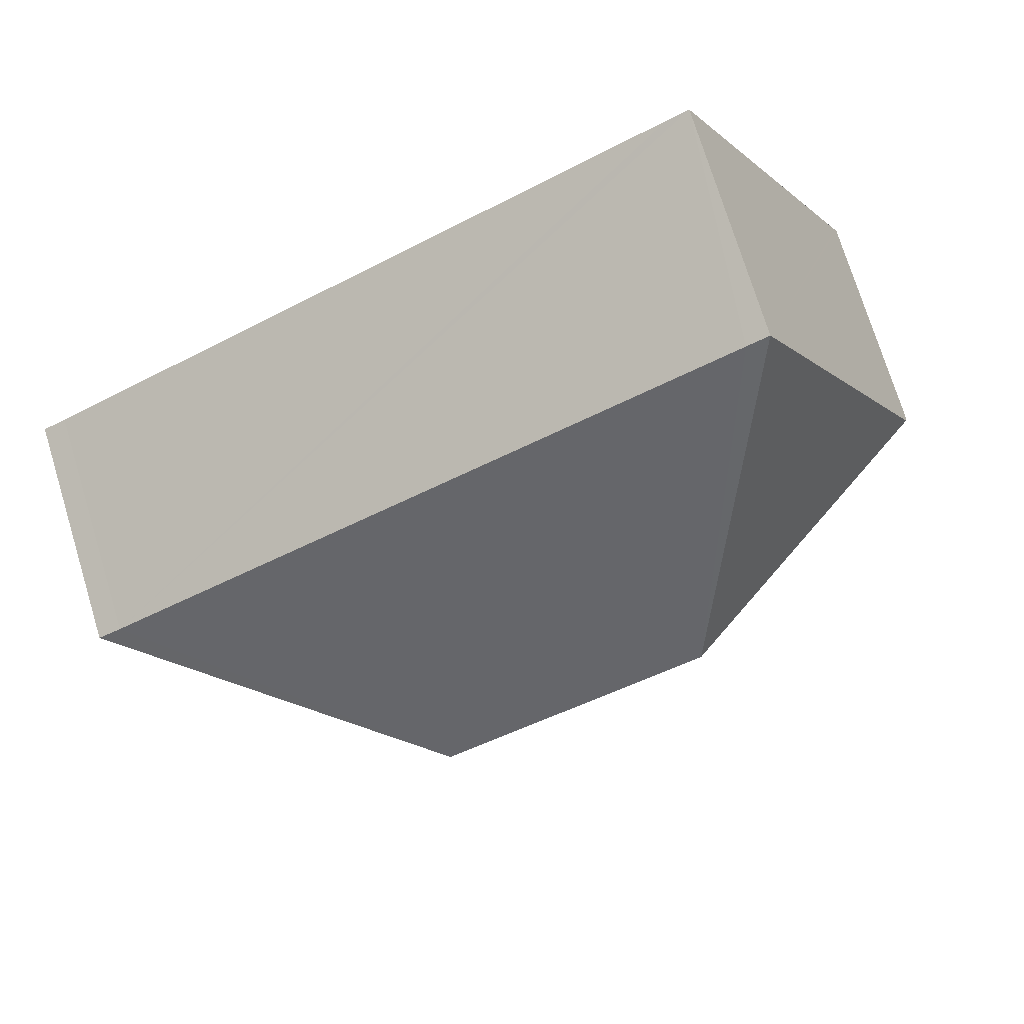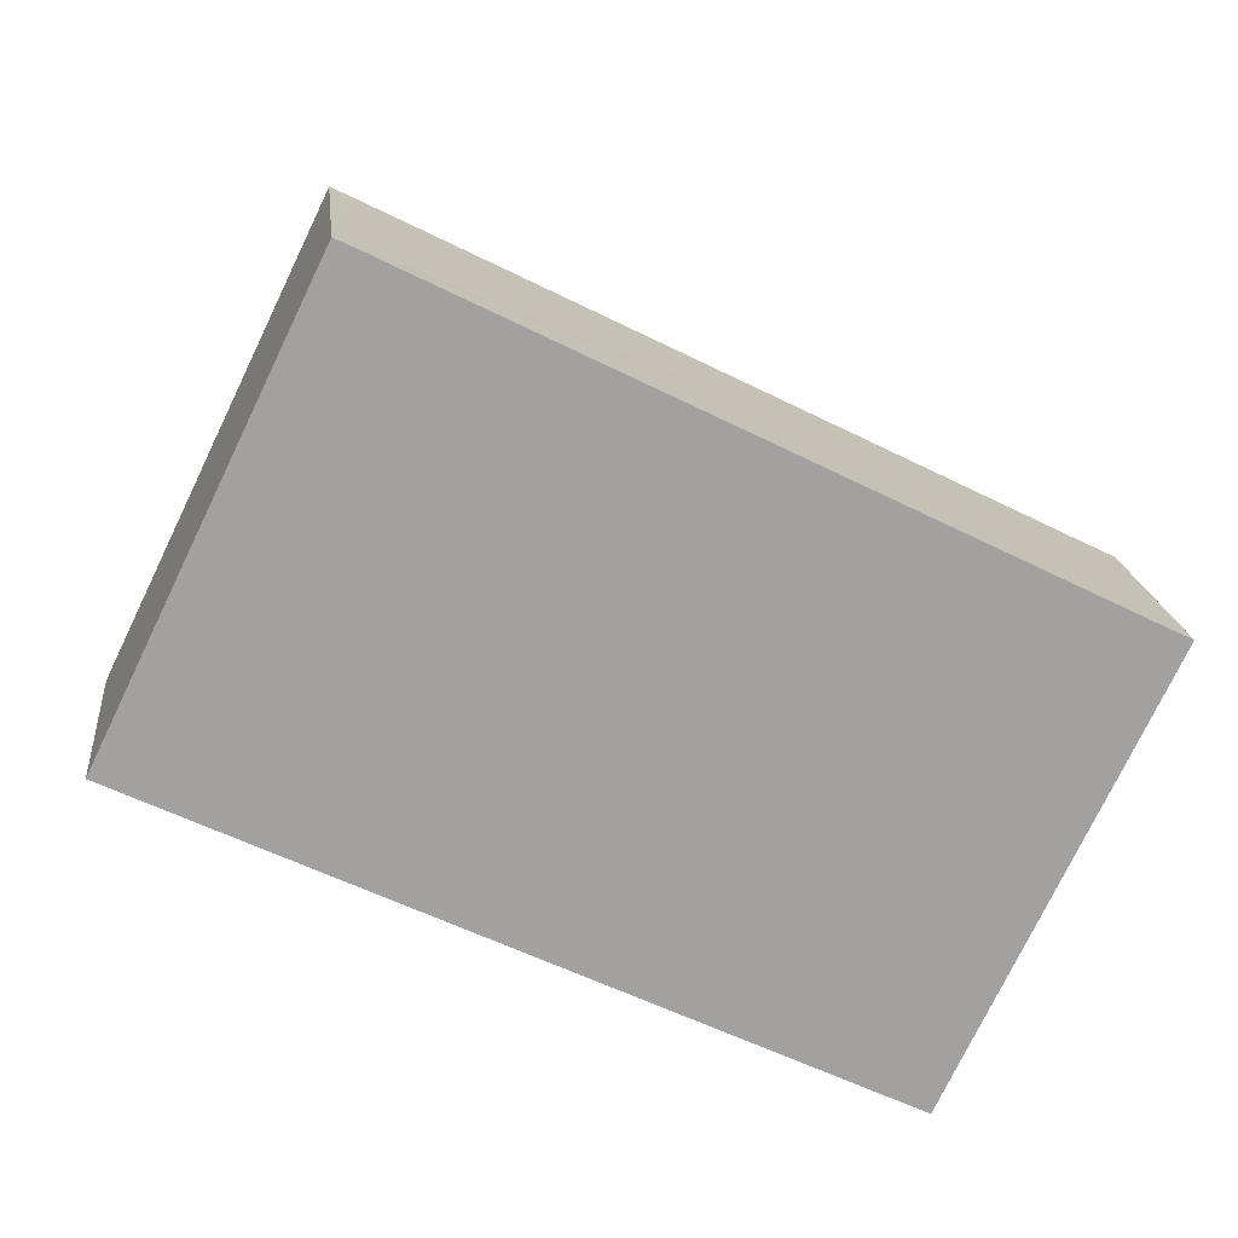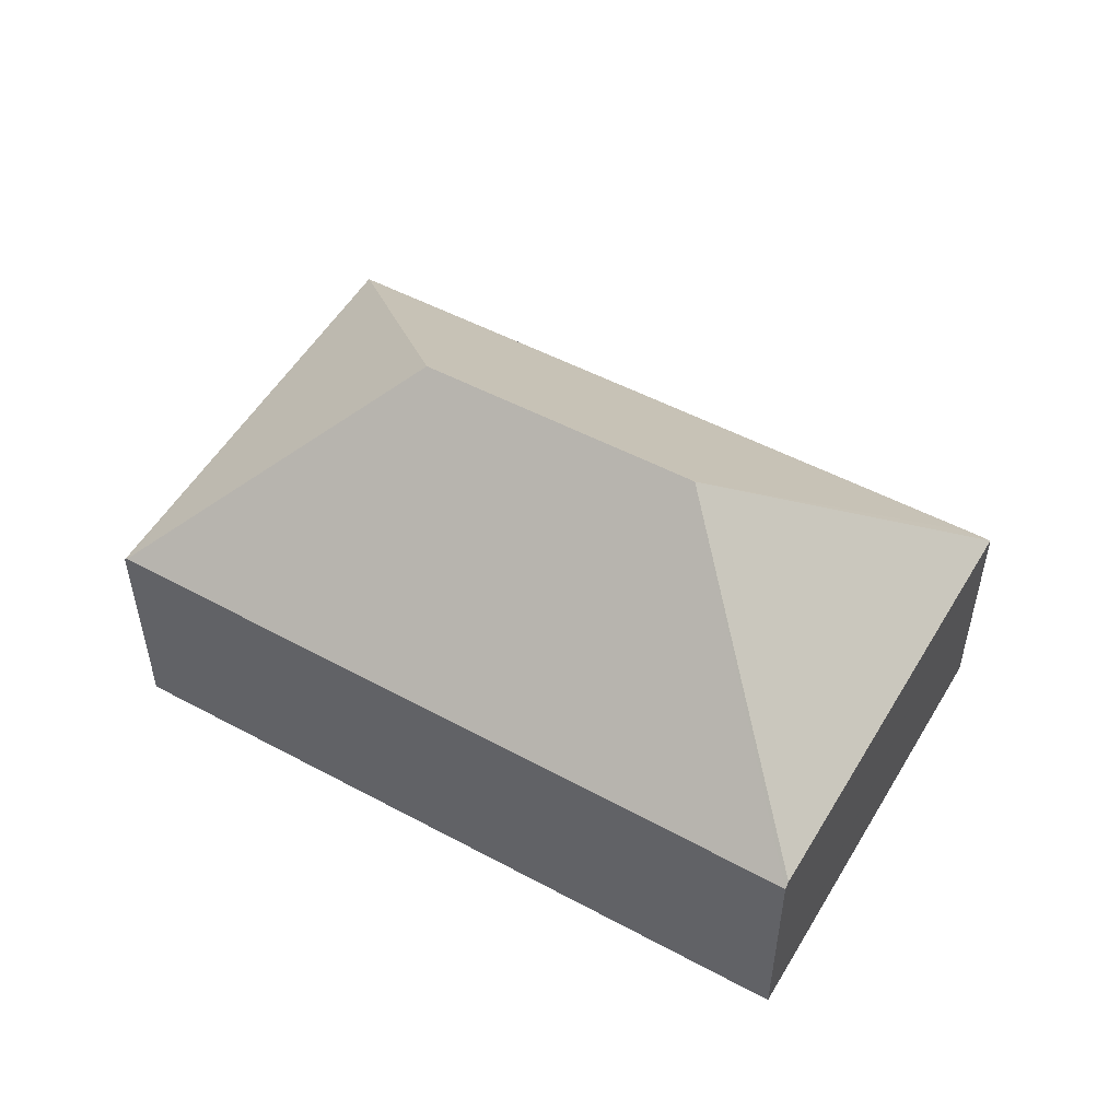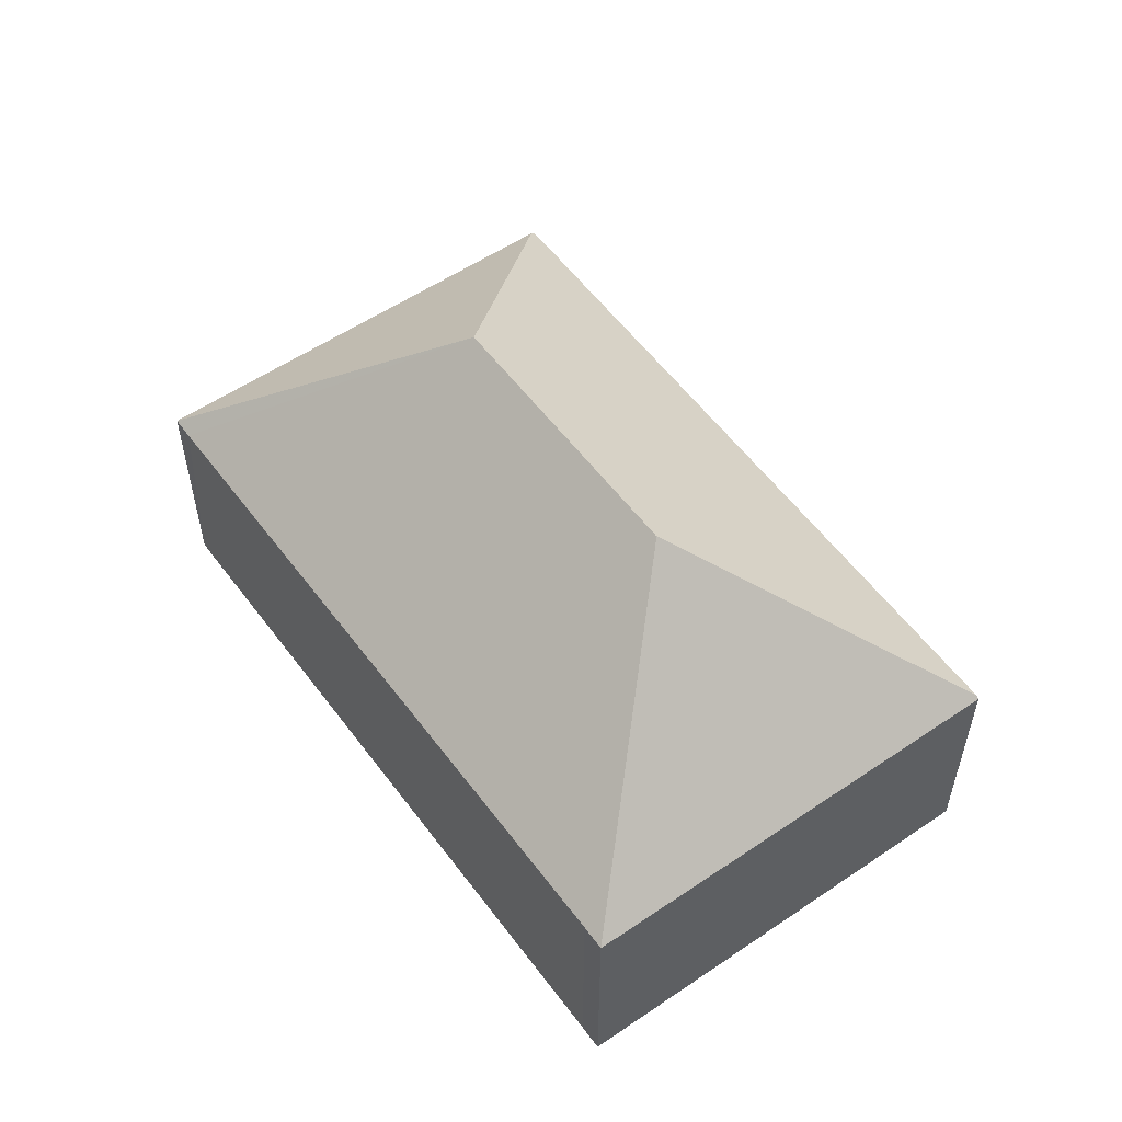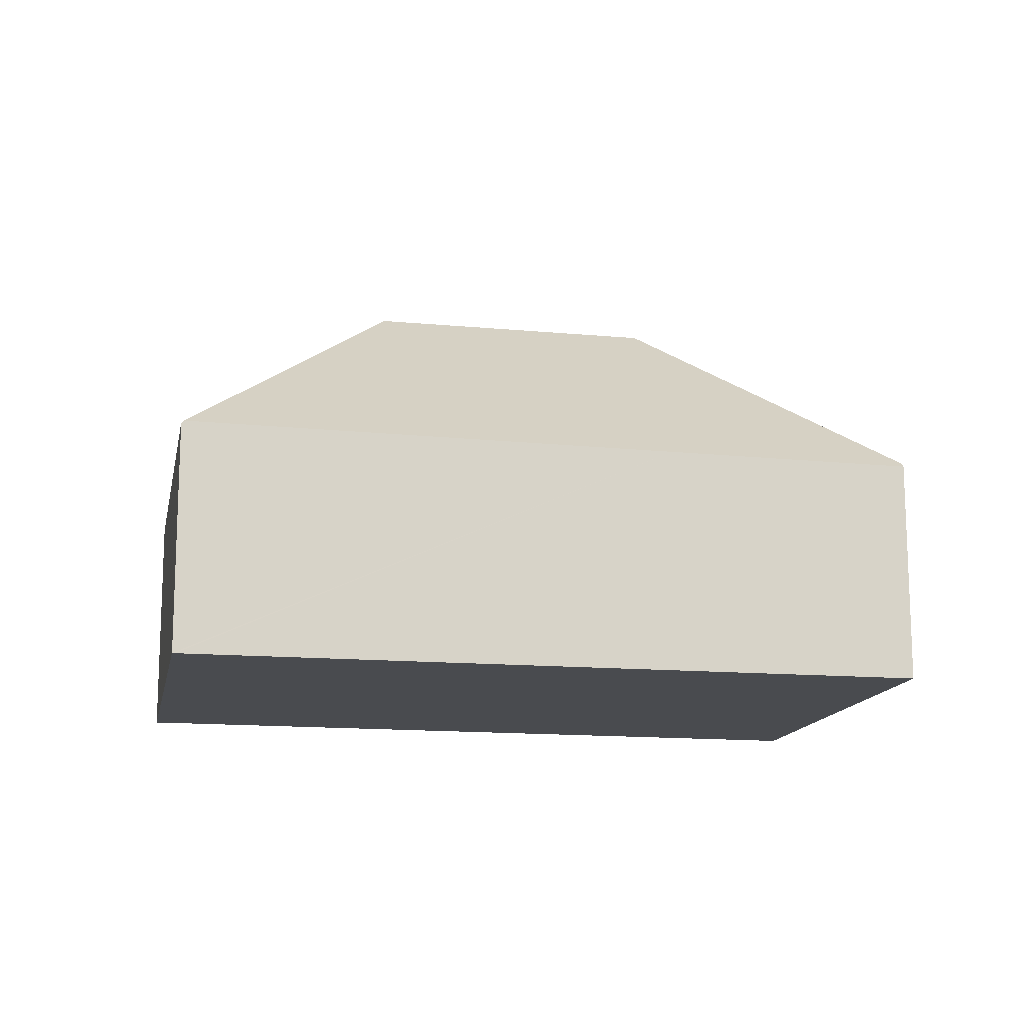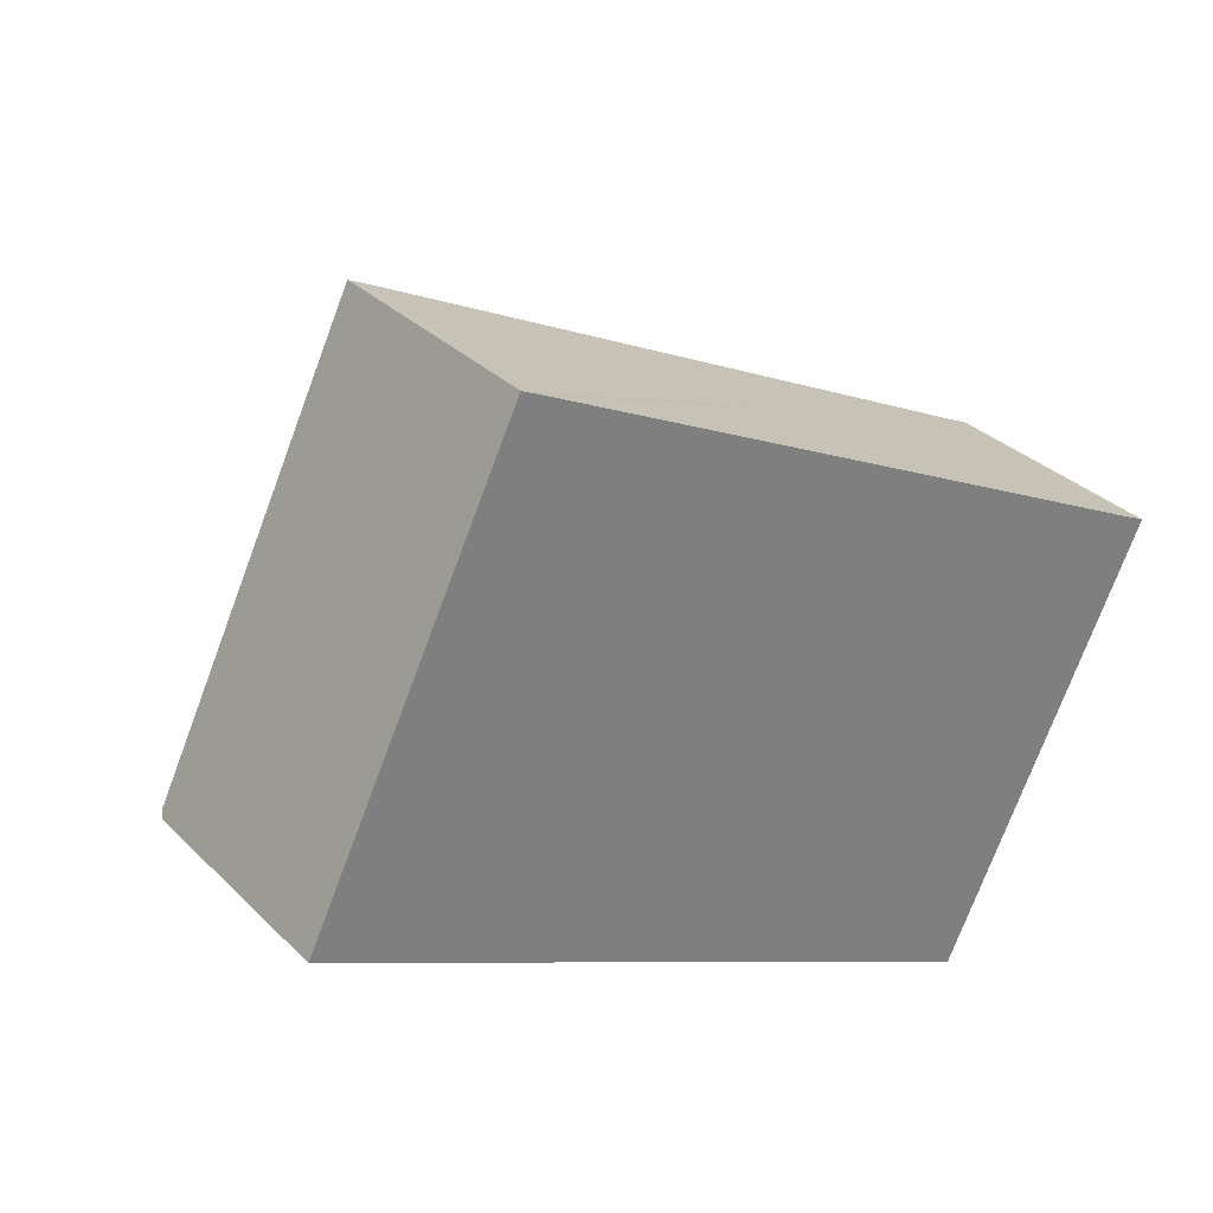
<metadata>
{"format":"obj","ext":"obj","renderer":"f3d","projection":"perspective","resolution":1024,"background":"white","views":[{"elev":73.8,"azim":163.0,"up":"+Z"},{"elev":18.1,"azim":-6.1,"up":"+Z"},{"elev":52.8,"azim":-124.0,"up":"+Y"},{"elev":55.7,"azim":80.4,"up":"+Y"},{"elev":-14.2,"azim":-165.2,"up":"+Y"},{"elev":31.8,"azim":-36.6,"up":"+Z"}]}
</metadata>
<code>
v  11.41 3.94 -5.531
v  14.81 3.9 1.388
v  11.45 3.897 -5.552
v  9.648 7.291 -0.369
v  3.84 3.856 -1.862
v  5.211 7.291 1.845
v  0 3.814 2.335e-16
v  0.041 3.896 0.084
v  0.532 3.896 1.098
v  1.502 3.896 3.099
v  3.427 3.896 7.07
v  14.43 3.905 1.576
v  3.795 3.896 6.892
v  0 0 0
v  0.041 -5.144e-18 0.084
v  3.427 -4.329e-16 7.07
v  0.532 -6.723e-17 1.098
v  1.502 -1.898e-16 3.099
v  3.795 -4.22e-16 6.892
v  14.43 -9.65e-17 1.576
v  14.81 -8.499e-17 1.388
v  11.45 3.4e-16 -5.552
v  11.41 3.387e-16 -5.531
v  3.84 1.14e-16 -1.862
g defaultobject
f 1 2 3
f 2 1 4
f 5 4 1
f 4 5 6
f 6 5 7
f 6 7 8
f 9 6 8
f 6 9 10
f 6 10 11
f 4 12 2
f 12 4 13
f 13 4 6
f 13 6 11
f 7 9 8
f 9 7 14
f 9 14 10
f 10 14 11
f 11 14 15
f 11 15 16
f 16 15 17
f 16 17 18
f 16 13 11
f 13 16 12
f 12 16 19
f 12 19 20
f 12 20 2
f 2 20 21
f 21 3 2
f 3 21 22
f 22 1 3
f 1 22 5
f 5 22 23
f 5 23 24
f 5 24 7
f 7 24 14
f 20 22 21
f 22 20 19
f 22 19 23
f 23 19 24
f 24 19 16
f 24 16 15
f 24 15 14
f 15 16 18
f 15 18 17

</code>
